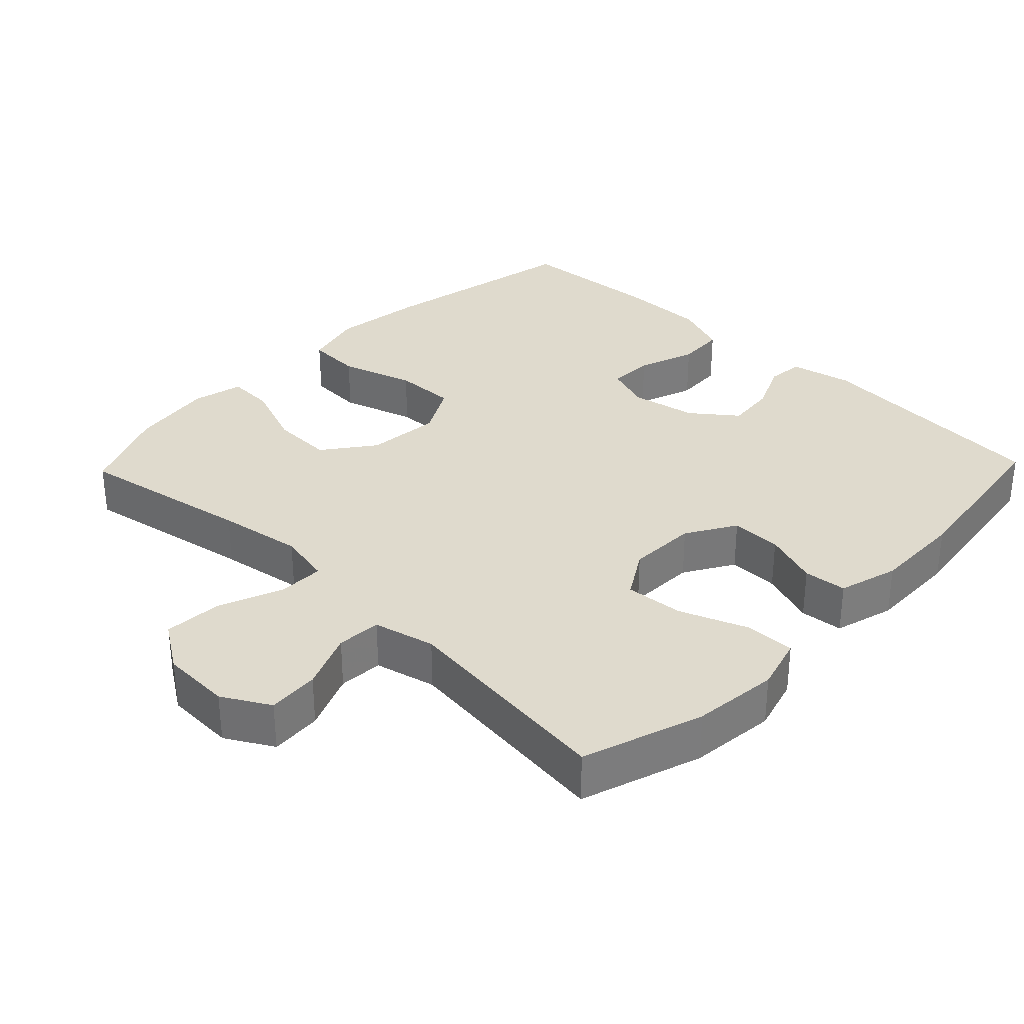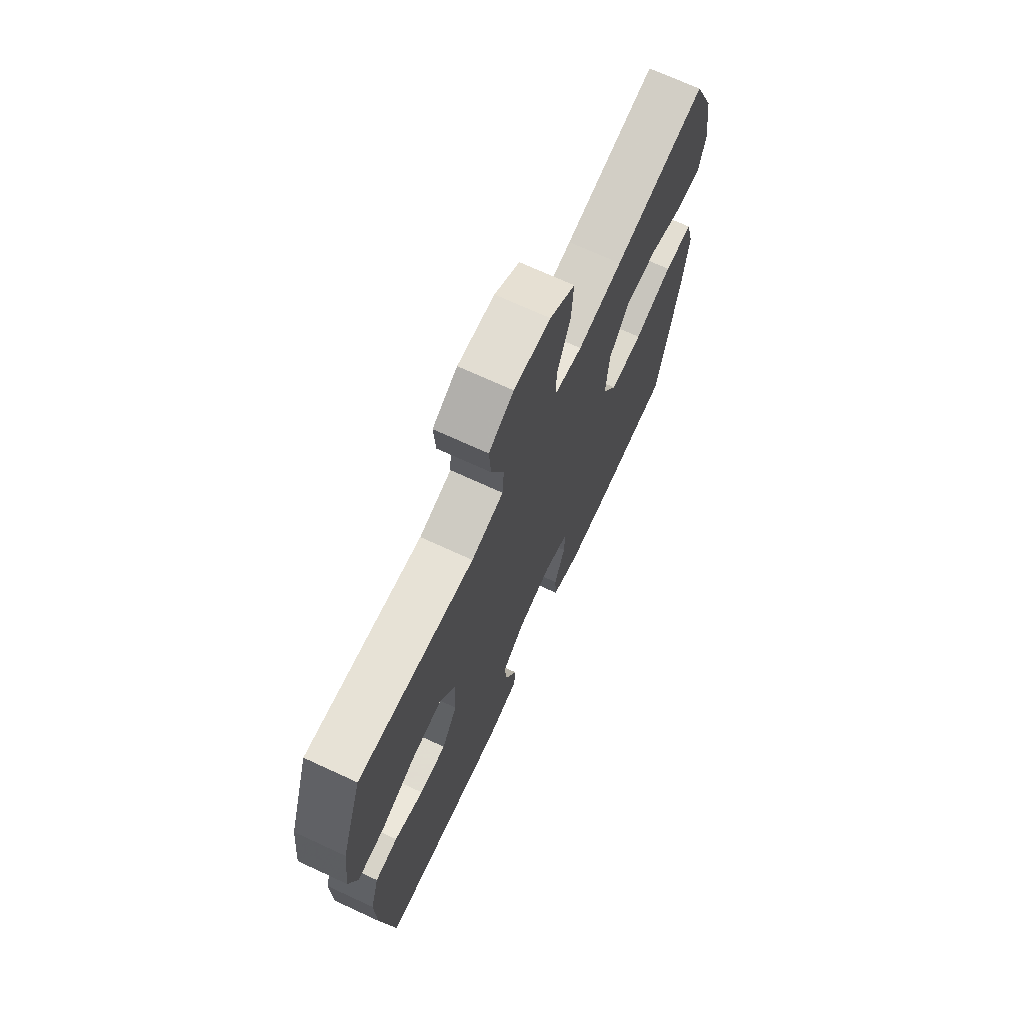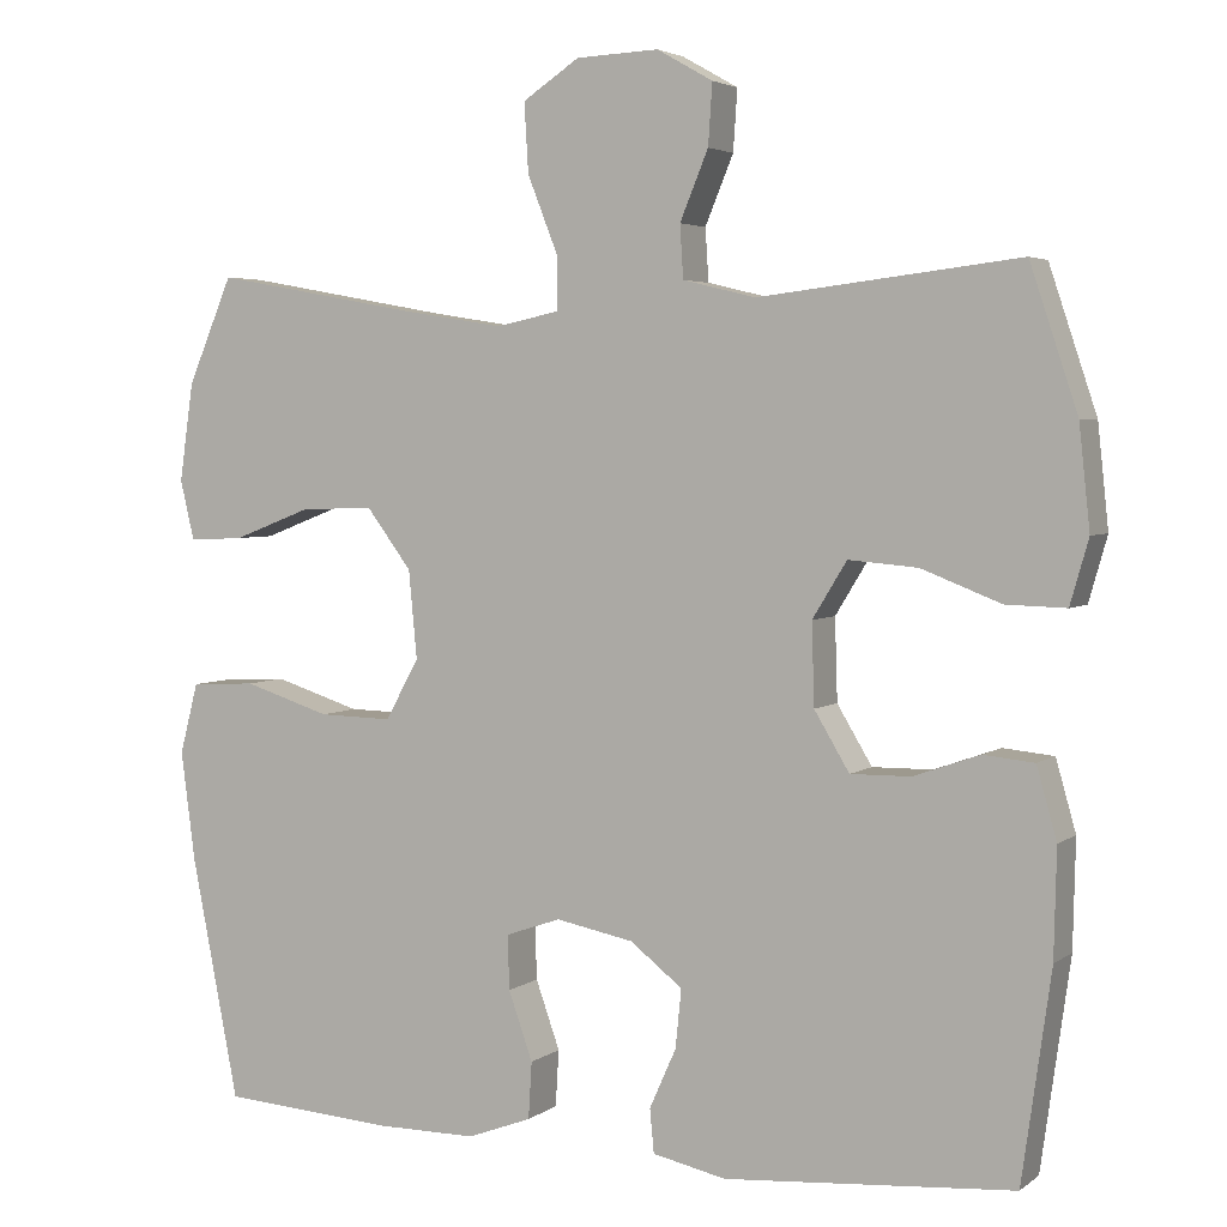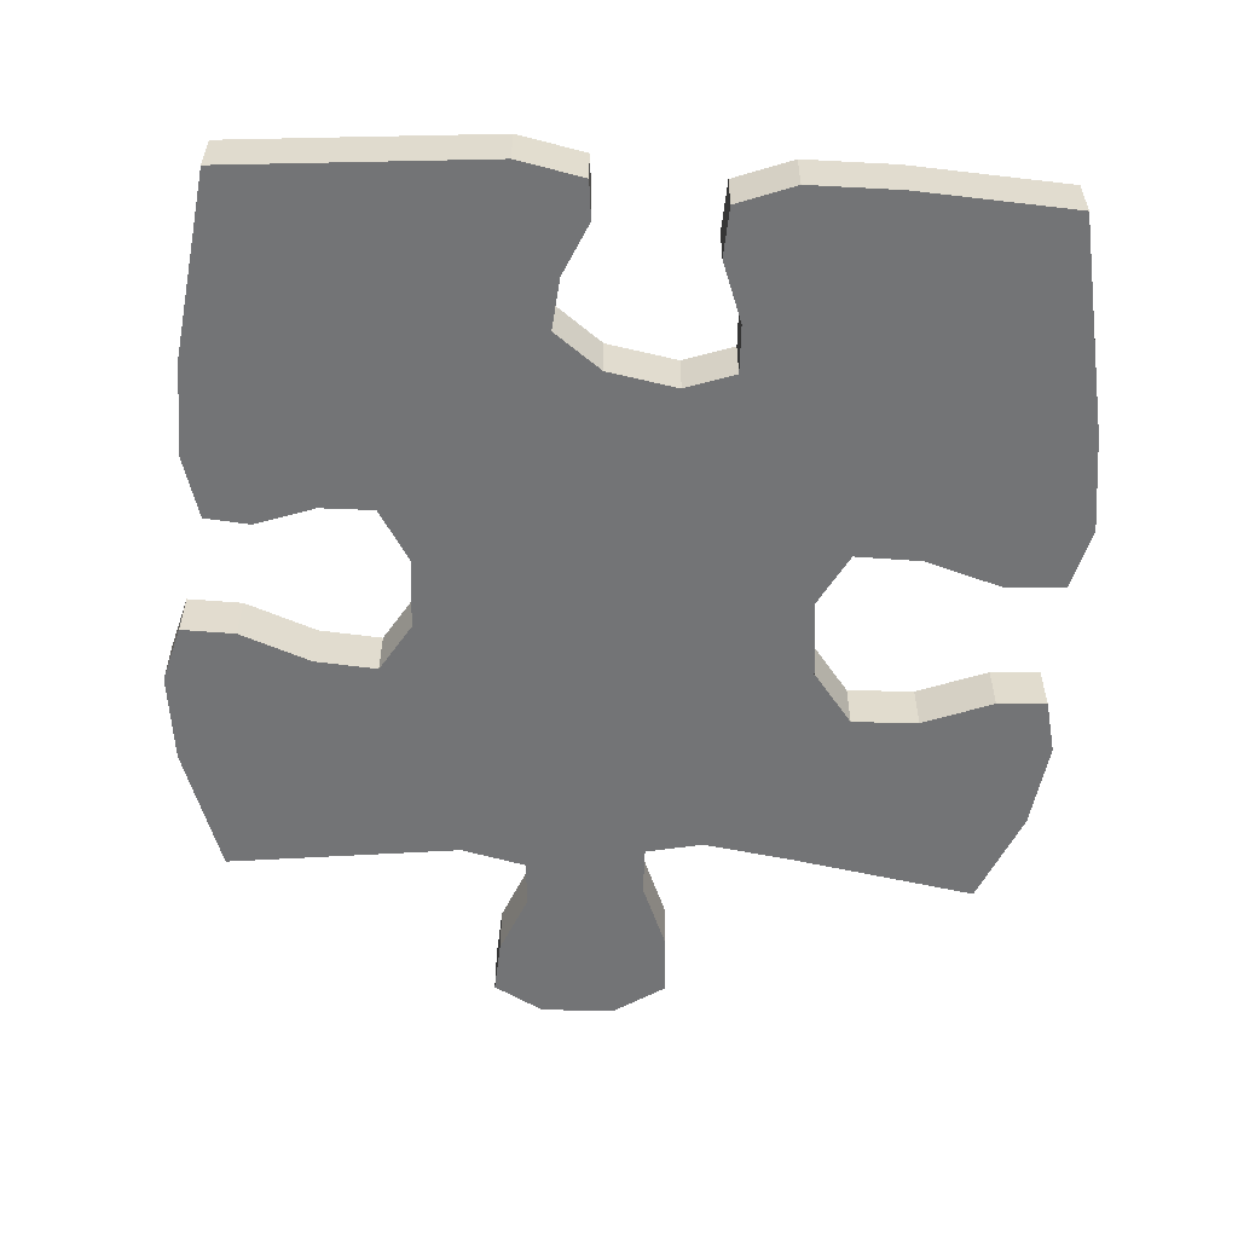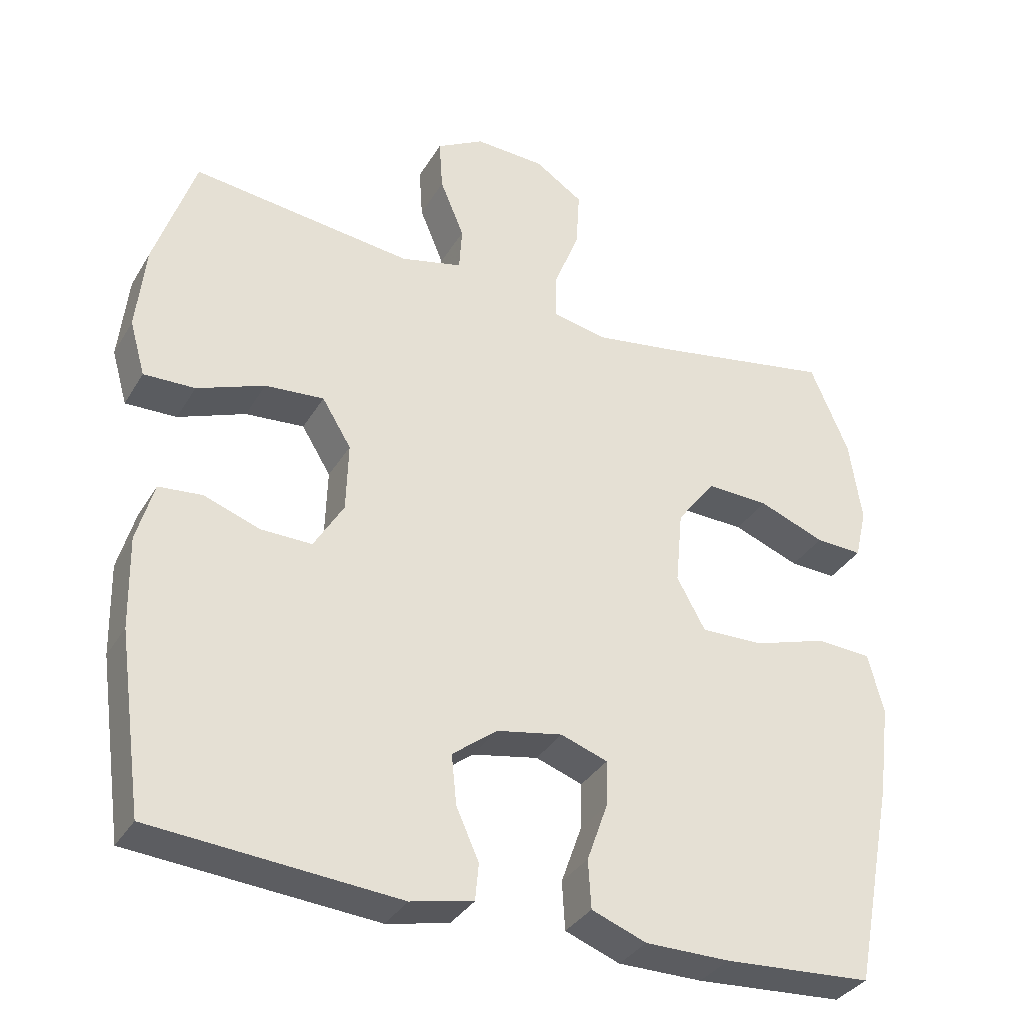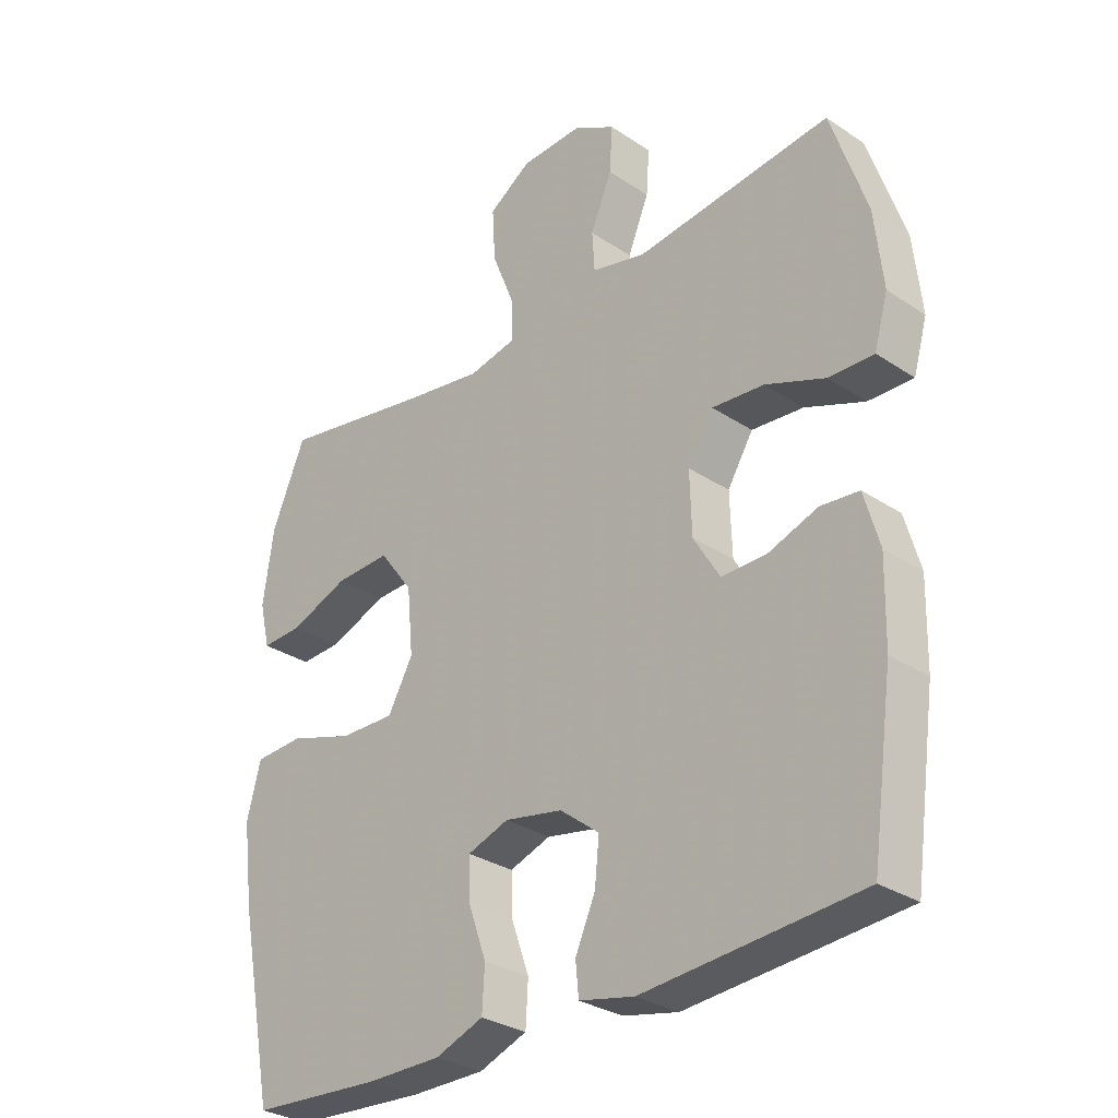
<metadata>
{"format":"obj","ext":"obj","renderer":"f3d","projection":"perspective","resolution":1024,"background":"white","views":[{"elev":32.7,"azim":43.9,"up":"+Y"},{"elev":70.6,"azim":114.8,"up":"+Z"},{"elev":3.8,"azim":25.7,"up":"+Z"},{"elev":-56.2,"azim":176.8,"up":"+Y"},{"elev":-34.5,"azim":153.2,"up":"+Z"},{"elev":-30.2,"azim":46.0,"up":"+Z"}]}
</metadata>
<code>
v -0.5 0.07 0.5
v -0.252 0.07 0.455
v -0.132 0.07 0.436
v -0.056 0.07 0.452
v -0.057 0.07 0.517
v -0.093 0.07 0.608
v -0.098 0.07 0.691
v -0.03 0.07 0.736
v 0.069 0.07 0.74
v 0.136 0.07 0.702
v 0.131 0.07 0.629
v 0.097 0.07 0.547
v 0.101 0.07 0.484
v 0.188 0.07 0.463
v 0.5 0.07 0.5
v 0.557 0.07 0.329
v 0.57 0.07 0.207
v 0.548 0.07 0.13
v 0.476 0.07 0.132
v 0.381 0.07 0.169
v 0.298 0.07 0.176
v 0.257 0.07 0.109
v 0.26 0.07 0.011
v 0.302 0.07 -0.059
v 0.374 0.07 -0.058
v 0.453 0.07 -0.03
v 0.514 0.07 -0.036
v 0.538 0.07 -0.121
v 0.535 0.07 -0.25
v 0.5 0.07 -0.5
v 0.154 0.07 -0.527
v 0.066 0.07 -0.508
v 0.061 0.07 -0.456
v 0.093 0.07 -0.384
v 0.1 0.07 -0.314
v 0.037 0.07 -0.265
v -0.056 0.07 -0.247
v -0.122 0.07 -0.27
v -0.12 0.07 -0.335
v -0.091 0.07 -0.417
v -0.095 0.07 -0.485
v -0.172 0.07 -0.514
v -0.291 0.07 -0.514
v -0.5 0.07 -0.5
v -0.557 0.07 -0.21
v -0.574 0.07 -0.079
v -0.552 0.07 0.006
v -0.474 0.07 0.01
v -0.37 0.07 -0.023
v -0.282 0.07 -0.025
v -0.242 0.07 0.048
v -0.252 0.07 0.153
v -0.306 0.07 0.225
v -0.394 0.07 0.222
v -0.488 0.07 0.186
v -0.554 0.07 0.183
v -0.571 0.07 0.255
v -0.554 0.07 0.373
v -0.5 0 0.5
v -0.252 0 0.455
v -0.132 0 0.436
v -0.056 0 0.452
v -0.057 0 0.517
v -0.093 0 0.608
v -0.098 0 0.691
v -0.03 0 0.736
v 0.069 0 0.74
v 0.136 0 0.702
v 0.131 0 0.629
v 0.097 0 0.547
v 0.101 0 0.484
v 0.188 0 0.463
v 0.5 0 0.5
v 0.557 0 0.329
v 0.57 0 0.207
v 0.548 0 0.13
v 0.476 0 0.132
v 0.381 0 0.169
v 0.298 0 0.176
v 0.257 0 0.109
v 0.26 0 0.011
v 0.302 0 -0.059
v 0.374 0 -0.058
v 0.453 0 -0.03
v 0.514 0 -0.036
v 0.538 0 -0.121
v 0.535 0 -0.25
v 0.5 0 -0.5
v 0.154 0 -0.527
v 0.066 0 -0.508
v 0.061 0 -0.456
v 0.093 0 -0.384
v 0.1 0 -0.314
v 0.037 0 -0.265
v -0.056 0 -0.247
v -0.122 0 -0.27
v -0.12 0 -0.335
v -0.091 0 -0.417
v -0.095 0 -0.485
v -0.172 0 -0.514
v -0.291 0 -0.514
v -0.5 0 -0.5
v -0.557 0 -0.21
v -0.574 0 -0.079
v -0.552 0 0.006
v -0.474 0 0.01
v -0.37 0 -0.023
v -0.282 0 -0.025
v -0.242 0 0.048
v -0.252 0 0.153
v -0.306 0 0.225
v -0.394 0 0.222
v -0.488 0 0.186
v -0.554 0 0.183
v -0.571 0 0.255
v -0.554 0 0.373
f 58 1 2
f 57 58 2
f 56 57 2
f 55 56 2
f 54 55 2
f 53 54 2 3
f 52 53 3 4
f 51 52 4
f 47 48 49
f 46 47 49
f 45 46 49
f 44 45 49
f 43 44 49
f 42 43 49
f 41 42 49
f 40 41 49
f 39 40 49
f 38 39 49 50
f 37 38 50 51
f 32 33 34
f 31 32 34
f 30 31 34
f 29 30 34
f 28 29 34
f 27 28 34
f 26 27 34
f 25 26 34
f 24 25 34 35
f 23 24 35 36
f 18 19 20
f 17 18 20
f 16 17 20
f 15 16 20
f 14 15 20
f 13 14 20 21
f 10 11 12
f 9 10 12
f 8 9 12
f 7 8 12
f 6 7 12
f 5 6 12
f 4 5 12 13
f 51 4 13
f 37 51 13
f 36 37 13
f 23 36 13
f 22 23 13
f 13 21 22
f 60 59 116
f 60 116 115
f 60 115 114
f 60 114 113
f 60 113 112
f 61 60 112 111
f 62 61 111 110
f 62 110 109
f 107 106 105
f 107 105 104
f 107 104 103
f 107 103 102
f 107 102 101
f 107 101 100
f 107 100 99
f 107 99 98
f 107 98 97
f 108 107 97 96
f 109 108 96 95
f 92 91 90
f 92 90 89
f 92 89 88
f 92 88 87
f 92 87 86
f 92 86 85
f 92 85 84
f 92 84 83
f 93 92 83 82
f 94 93 82 81
f 78 77 76
f 78 76 75
f 78 75 74
f 78 74 73
f 78 73 72
f 79 78 72 71
f 70 69 68
f 70 68 67
f 70 67 66
f 70 66 65
f 70 65 64
f 70 64 63
f 71 70 63 62
f 71 62 109
f 71 109 95
f 71 95 94
f 71 94 81
f 71 81 80
f 80 79 71
f 1 59 60 2
f 2 60 61 3
f 3 61 62 4
f 4 62 63 5
f 5 63 64 6
f 6 64 65 7
f 7 65 66 8
f 8 66 67 9
f 9 67 68 10
f 10 68 69 11
f 11 69 70 12
f 12 70 71 13
f 13 71 72 14
f 14 72 73 15
f 15 73 74 16
f 16 74 75 17
f 17 75 76 18
f 18 76 77 19
f 19 77 78 20
f 20 78 79 21
f 21 79 80 22
f 22 80 81 23
f 23 81 82 24
f 24 82 83 25
f 25 83 84 26
f 26 84 85 27
f 27 85 86 28
f 28 86 87 29
f 29 87 88 30
f 30 88 89 31
f 31 89 90 32
f 32 90 91 33
f 33 91 92 34
f 34 92 93 35
f 35 93 94 36
f 36 94 95 37
f 37 95 96 38
f 38 96 97 39
f 39 97 98 40
f 40 98 99 41
f 41 99 100 42
f 42 100 101 43
f 43 101 102 44
f 44 102 103 45
f 45 103 104 46
f 46 104 105 47
f 47 105 106 48
f 48 106 107 49
f 49 107 108 50
f 50 108 109 51
f 51 109 110 52
f 52 110 111 53
f 53 111 112 54
f 54 112 113 55
f 55 113 114 56
f 56 114 115 57
f 57 115 116 58
f 58 116 59 1

</code>
